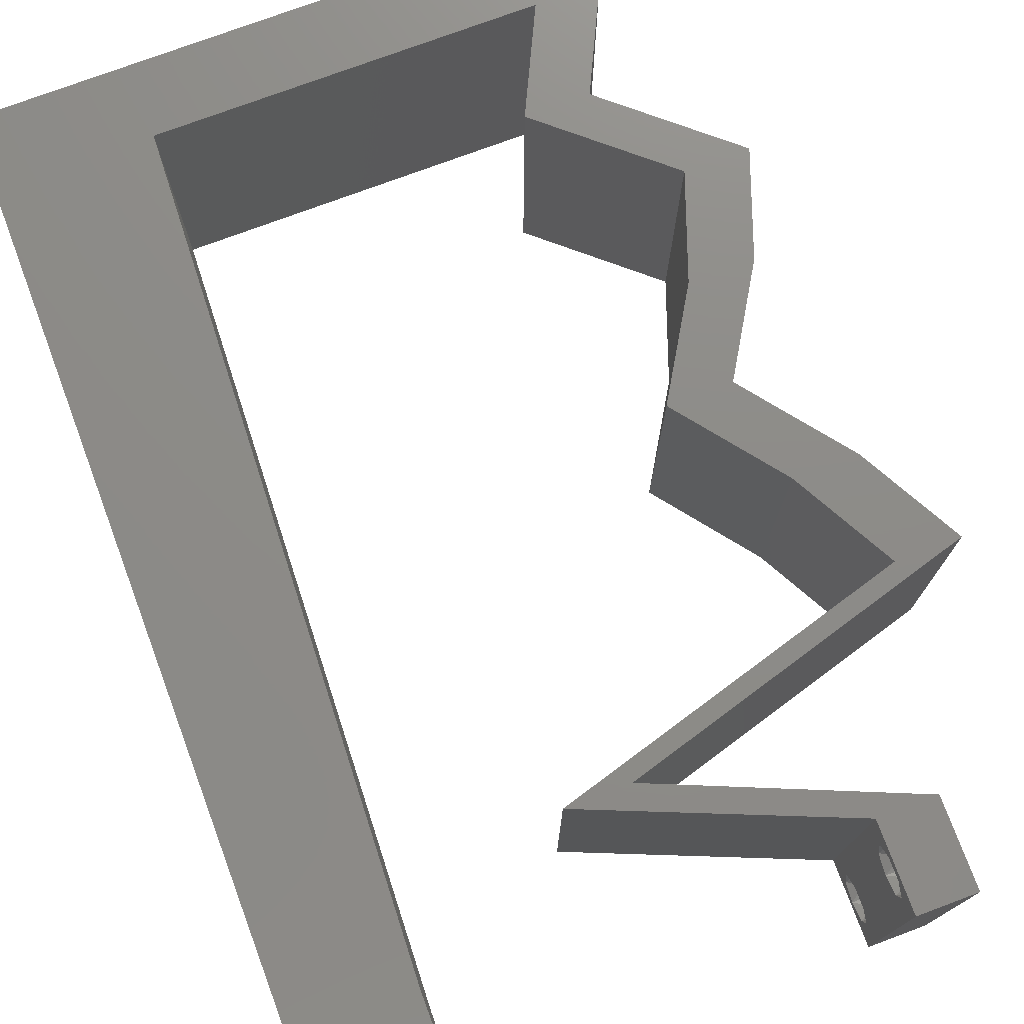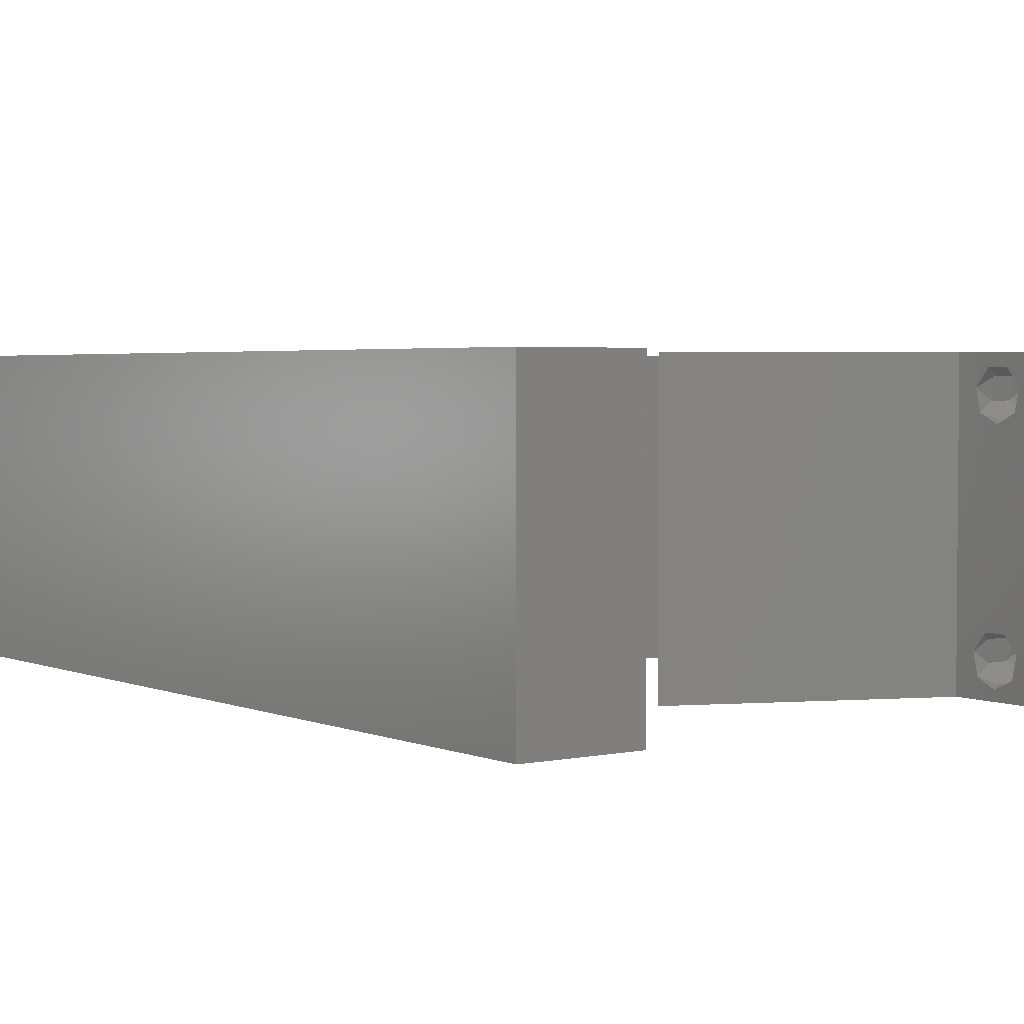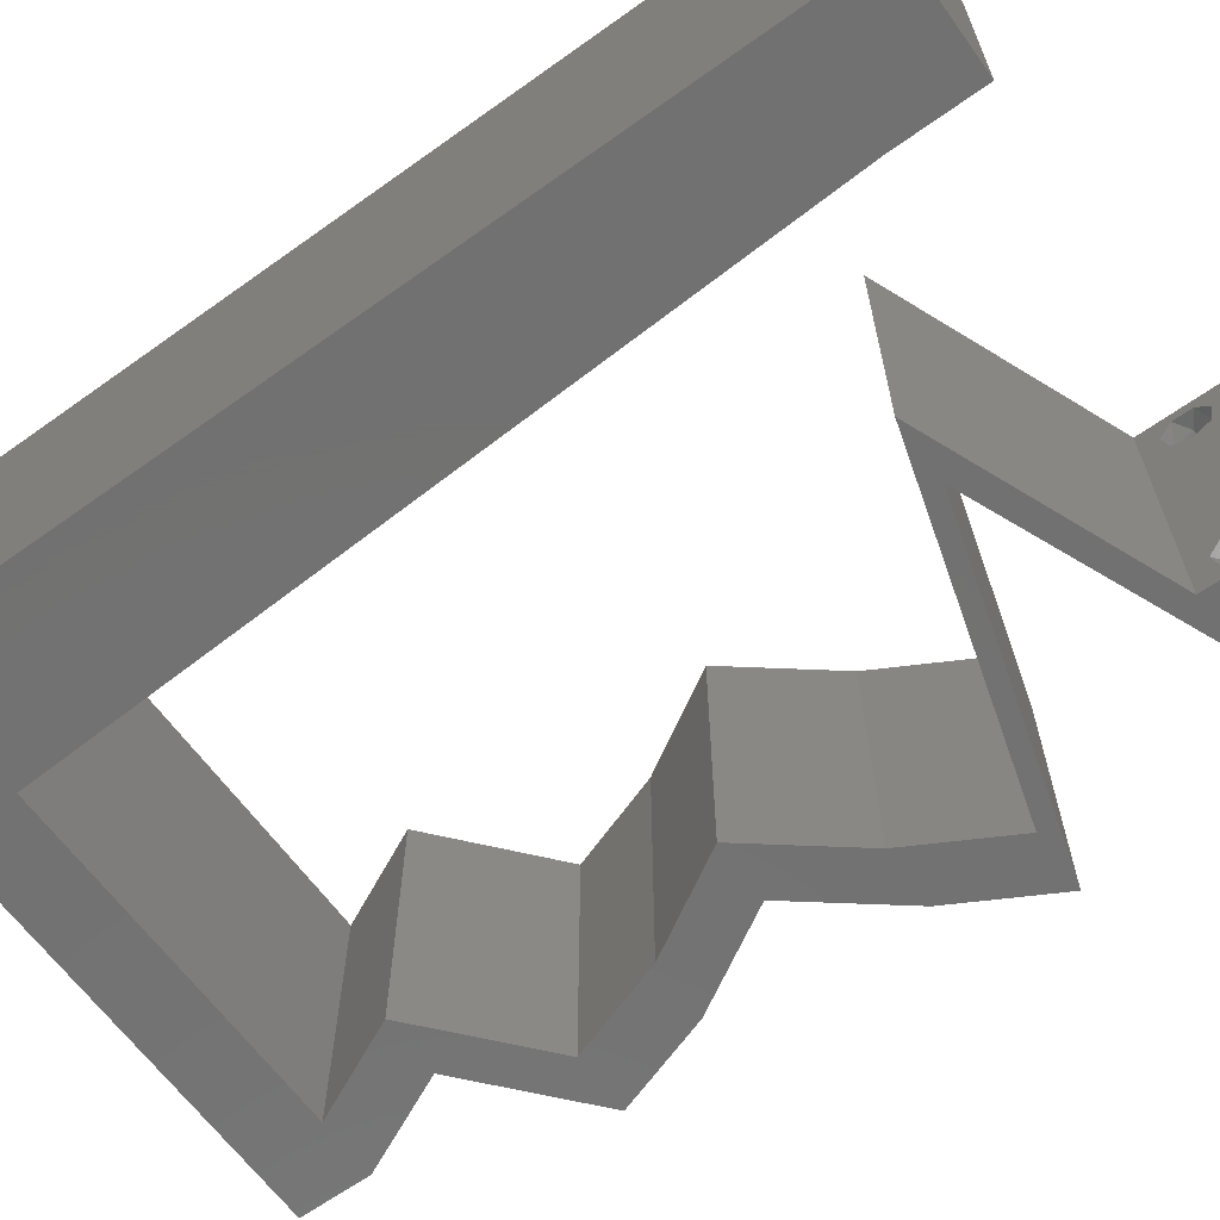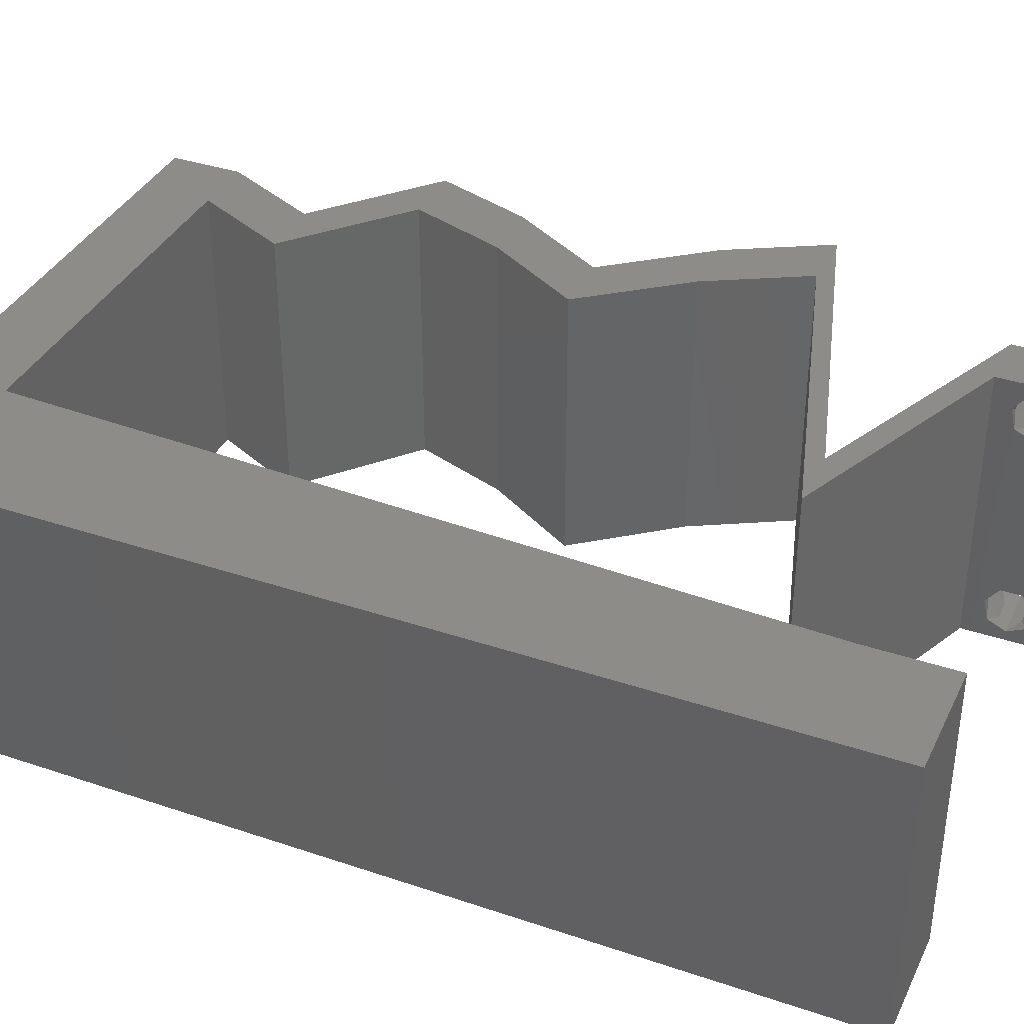
<metadata>
{"format":"stl","ext":"stl","renderer":"f3d","projection":"perspective","resolution":1024,"background":"white","views":[{"elev":75.3,"azim":-20.5,"up":"+Z"},{"elev":3.0,"azim":-35.9,"up":"+Z"},{"elev":-63.8,"azim":-54.2,"up":"+Z"},{"elev":36.8,"azim":-66.4,"up":"+Z"}]}
</metadata>
<code>
# stl→obj: 267 verts, 538 faces
v 0.04 0 0.01
v 0.04 -0.006 0.01
v 0.04 -0.002262 0.003932
v 0.04 -0.003 0.0159
v 0.04 -0.001671 0.00134
v 0.04 0 0
v 0.04 -0.001343 0.002778
v 0.04 -0.004329 0.00134
v 0.04 -0.004657 0.002778
v 0.04 -0.006 0
v 0.04 -0.003 0.0007
v 0.04 -0.006 0.02
v 0.04 -0.004657 0.01798
v 0.04 -0.003738 0.01913
v 0.04 -0.002262 0.01913
v 0.04 -0.001343 0.01798
v 0.04 0 0.02
v 0.04 -0.001671 0.01654
v 0.04 -0.004329 0.01654
v 0.04 -0.003738 0.003932
v 0.036 -0.006 0.01
v 0.036 0 0.01
v 0.036 -0.002262 0.003932
v 0.036 -0.003 0.0159
v 0.036 -0.001343 0.002778
v 0.036 0 0
v 0.036 -0.001671 0.00134
v 0.036 -0.004329 0.00134
v 0.036 -0.006 0
v 0.036 -0.004657 0.002778
v 0.036 -0.003 0.0007
v 0.036 0 0.02
v 0.036 -0.001343 0.01798
v 0.036 -0.002262 0.01913
v 0.036 -0.003738 0.01913
v 0.036 -0.004657 0.01798
v 0.036 -0.006 0.02
v 0.036 -0.004329 0.01654
v 0.036 -0.001671 0.01654
v 0.036 -0.003738 0.003932
v 0.009397 0.03297 0.02
v 0 0.024 0.02
v 0.008931 0.02198 0.02
v 0 -0.006 0.02
v 0.008 -0.006 0.02
v 0.004 -0.003 0.02
v 0.008 0 0.02
v 0 0 0.02
v 0 0.012 0.02
v 0.004847 0.01665 0.02
v 0.008466 0.01099 0.02
v 0.004116 0.005748 0.02
v 0 0.048 0.02
v 0 0.036 0.02
v 0.009863 0.04396 0.02
v 0.01878 0.05496 0.02
v 0.02 0.06 0.02
v 0.01478 0.05748 0.02
v 0.01 0.06 0.02
v 0.01033 0.05496 0.02
v 0.04 0.05496 0.02
v 0.04 0.06 0.02
v 0.03682 0.05748 0.02
v 0.038 -0.003 0.02
v 0.03568 0.05496 0.02
v 0.03 0.06 0.02
v 0.02763 0.003435 0.02
v 0.02358 0.006869 0.02
v 0.01925 0.006869 0.02
v 0.02715 0.009159 0.02
v 0.03147 0.009159 0.02
v 0.03179 0.003435 0.02
v 0.03937 0.01145 0.02
v 0.04294 0.01374 0.02
v 0.03505 0.01145 0.02
v 0 0.06 0.02
v 0.03669 0.04809 0.02
v 0.04034 0.04122 0.02
v 0.04466 0.04122 0.02
v 0.03236 0.04809 0.02
v 0.04223 0.03435 0.02
v 0.03791 0.03435 0.02
v 0.03809 0.02748 0.02
v 0.03917 0.02061 0.02
v 0.0435 0.02061 0.02
v 0.03377 0.02748 0.02
v 0.04727 0.01374 0.02
v 0.02723 0.05496 0.02
v 0 -0.006 0.01
v 0 -0.003 0.015
v 0 0 0.01
v 0 -0.006 0
v 0 -0.003 0.005
v 0 0 0
v 0.004 -0.006 0.015
v 0.008 -0.006 0.01
v 0.004 -0.006 0.005
v 0.008 -0.006 0
v 0 0.009 0.0114
v 0 0.06 0
v 0 0.051 0.0086
v 0 0.06 0.01
v 0 0.048 0
v 0 0.0415 0.009767
v 0 0.03 0.01
v 0 0.036 0
v 0 0.0185 0.01023
v 0 0.024 0
v 0 0.012 0
v 0 0.005337 0.005128
v 0 0.05466 0.01487
v 0.009397 0.03297 0
v 0.008931 0.02198 0
v 0.004 -0.003 0
v 0.008 0 0
v 0.004847 0.01665 0
v 0.008466 0.01099 0
v 0.004116 0.005748 0
v 0.009863 0.04396 0
v 0.01878 0.05496 0
v 0.01478 0.05748 0
v 0.02 0.06 0
v 0.01 0.06 0
v 0.01033 0.05496 0
v 0.04 0.05496 0
v 0.03682 0.05748 0
v 0.04 0.06 0
v 0.038 -0.003 0
v 0.03568 0.05496 0
v 0.03 0.06 0
v 0.02763 0.003435 0
v 0.01925 0.006869 0
v 0.02358 0.006869 0
v 0.02715 0.009159 0
v 0.03147 0.009159 0
v 0.03179 0.003435 0
v 0.03937 0.01145 0
v 0.03505 0.01145 0
v 0.04294 0.01374 0
v 0.03669 0.04809 0
v 0.04466 0.04122 0
v 0.04034 0.04122 0
v 0.03236 0.04809 0
v 0.04223 0.03435 0
v 0.03809 0.02748 0
v 0.03791 0.03435 0
v 0.0435 0.02061 0
v 0.03917 0.02061 0
v 0.03377 0.02748 0
v 0.04727 0.01374 0
v 0.02723 0.05496 0
v 0.008 0 0.01
v 0.008 -0.003 0.015
v 0.008 -0.003 0.005
v 0.015 0.06 0.01134
v 0.025 0.06 0.008977
v 0.006575 0.06 0.007337
v 0.03344 0.06 0.01273
v 0.04 0.06 0.01
v 0.03407 0.06 0.005945
v 0.005798 0.06 0.01422
v 0.04 0.05748 0.015
v 0.04 0.05496 0.01
v 0.04 0.05748 0.005
v 0.03834 0.05152 0.015
v 0.03669 0.04809 0.01
v 0.03834 0.05152 0.005
v 0.04067 0.04465 0.005494
v 0.04067 0.04465 0.01448
v 0.04466 0.04122 0.01
v 0.04345 0.03778 0.015
v 0.04223 0.03435 0.01
v 0.04345 0.03778 0.005
v 0.04016 0.03091 0.015
v 0.03809 0.02748 0.01
v 0.04016 0.03091 0.005
v 0.04079 0.02404 0.015
v 0.0435 0.02061 0.01
v 0.04079 0.02404 0.005
v 0.04538 0.01717 0.015
v 0.04727 0.01374 0.01
v 0.04538 0.01717 0.005
v 0.03542 0.0103 0.007443
v 0.0411 0.01195 0.01302
v 0.03542 0.0103 0.01442
v 0.02974 0.008657 0.01302
v 0.02898 0.008436 0.006246
v 0.02358 0.006869 0.01
v 0.04186 0.01217 0.006246
v 0.03054 0.003956 0.00776
v 0.03434 0.002367 0.0135
v 0.03575 0.001778 0.005157
v 0.02877 0.004699 0.01425
v 0.02903 0.00286 0.007726
v 0.01925 0.006869 0.01
v 0.02545 0.004329 0.01332
v 0.02362 0.005079 0.005239
v 0.03086 0.002109 0.01425
v 0.0311 0.0103 0.01256
v 0.0311 0.0103 0.005
v 0.02542 0.008657 0.006885
v 0.03678 0.01195 0.006885
v 0.04294 0.01374 0.01
v 0.03754 0.01217 0.01375
v 0.02466 0.008436 0.01375
v 0.04106 0.01717 0.015
v 0.03917 0.02061 0.01
v 0.04106 0.01717 0.005
v 0.03647 0.02404 0.015
v 0.03377 0.02748 0.01
v 0.03647 0.02404 0.005
v 0.03584 0.03091 0.015
v 0.03791 0.03435 0.01
v 0.03584 0.03091 0.005
v 0.03912 0.03778 0.015
v 0.04034 0.04122 0.01
v 0.03912 0.03778 0.005
v 0.03635 0.04465 0.005494
v 0.03635 0.04465 0.01448
v 0.03236 0.04809 0.01
v 0.03402 0.05152 0.015
v 0.03568 0.05496 0.01
v 0.03402 0.05152 0.005
v 0.023 0.05496 0.01252
v 0.02982 0.05496 0.01362
v 0.01033 0.05496 0.01
v 0.01618 0.05496 0.01362
v 0.01694 0.05496 0.006865
v 0.02907 0.05496 0.006865
v 0.023 0.05496 0.005048
v 0.008649 0.01532 0.01038
v 0.009679 0.03964 0.01038
v 0.009164 0.02748 0.01013
v 0.008322 0.007596 0.007722
v 0.01001 0.04736 0.007722
v 0.008261 0.006151 0.0143
v 0.01007 0.0488 0.0143
v 0.0375 -0.003738 0.01607
v 0.03727 -0.002262 0.01607
v 0.03871 -0.002229 0.01608
v 0.03888 -0.003738 0.01607
v 0.03727 -0.004329 0.01866
v 0.03873 -0.003 0.0193
v 0.03875 -0.004329 0.01866
v 0.03727 -0.001671 0.01866
v 0.03875 -0.001671 0.01866
v 0.03725 -0.003 0.0193
v 0.03873 -0.001343 0.01722
v 0.03725 -0.001343 0.01722
v 0.03873 -0.004657 0.01722
v 0.03725 -0.004657 0.01722
v 0.0385 -0.002262 0.0008684
v 0.03873 -0.003738 0.0008684
v 0.03726 -0.003758 0.0008785
v 0.03712 -0.002262 0.0008684
v 0.03727 -0.004657 0.002022
v 0.03875 -0.004657 0.002022
v 0.03798 -0.004322 0.003468
v 0.03873 -0.003 0.0041
v 0.03725 -0.003 0.0041
v 0.03798 -0.001664 0.003451
v 0.03685 -0.001671 0.00346
v 0.03727 -0.001343 0.002022
v 0.03875 -0.001343 0.002022
v 0.03913 -0.004332 0.003456
v 0.03684 -0.004329 0.00346
v 0.03914 -0.001674 0.003464
f 1 2 3
f 1 4 2
f 5 6 7
f 8 9 10
f 8 10 11
f 11 6 5
f 12 13 14
f 15 16 17
f 17 12 15
f 15 12 14
f 10 6 11
f 10 9 2
f 17 18 1
f 16 18 17
f 12 2 19
f 19 13 12
f 6 1 7
f 1 18 4
f 2 4 19
f 7 1 3
f 2 9 20
f 3 2 20
f 21 22 23
f 24 22 21
f 25 26 27
f 28 29 30
f 31 29 28
f 27 26 31
f 32 33 34
f 35 36 37
f 34 37 32
f 37 36 38
f 35 37 34
f 32 39 33
f 26 29 31
f 25 22 26
f 37 38 21
f 22 39 32
f 29 21 30
f 21 38 24
f 24 39 22
f 30 21 40
f 40 21 23
f 23 22 25
f 41 42 43
f 44 45 46
f 47 48 46
f 42 49 50
f 51 43 50
f 48 47 52
f 53 54 55
f 55 54 41
f 56 57 58
f 59 60 58
f 51 49 52
f 61 62 63
f 43 42 50
f 37 12 64
f 48 44 46
f 45 47 46
f 49 51 50
f 17 32 64
f 65 61 63
f 49 48 52
f 62 66 63
f 67 68 69
f 68 70 69
f 70 68 71
f 67 72 68
f 12 17 64
f 32 17 72
f 32 37 64
f 72 67 32
f 73 74 75
f 60 56 58
f 47 51 52
f 57 59 58
f 75 71 73
f 70 71 75
f 53 60 76
f 60 59 76
f 61 65 77
f 77 78 79
f 80 78 77
f 65 80 77
f 79 78 81
f 81 82 83
f 78 82 81
f 83 84 85
f 86 84 83
f 82 86 83
f 87 85 74
f 85 84 74
f 73 87 74
f 65 66 88
f 66 65 63
f 60 53 55
f 54 42 41
f 66 57 88
f 88 57 56
f 89 90 91
f 48 90 44
f 92 93 94
f 91 93 89
f 44 90 89
f 91 90 48
f 89 93 92
f 94 93 91
f 45 95 96
f 89 95 44
f 92 97 89
f 96 97 98
f 44 95 45
f 96 95 89
f 98 97 92
f 89 97 96
f 48 99 91
f 100 101 102
f 103 101 100
f 49 99 48
f 104 105 54
f 106 105 104
f 106 104 103
f 54 105 42
f 42 105 107
f 108 105 106
f 42 107 49
f 53 104 54
f 109 107 108
f 107 105 108
f 94 110 109
f 76 111 53
f 53 101 104
f 109 99 107
f 109 110 99
f 53 111 101
f 107 99 49
f 104 101 103
f 102 111 76
f 91 110 94
f 99 110 91
f 101 111 102
f 112 113 108
f 92 114 98
f 115 114 94
f 108 116 109
f 117 116 113
f 94 118 115
f 103 119 106
f 119 112 106
f 120 121 122
f 123 121 124
f 117 118 109
f 125 126 127
f 113 116 108
f 29 128 10
f 98 114 115
f 94 114 92
f 109 116 117
f 6 128 26
f 129 126 125
f 109 118 94
f 127 126 130
f 131 132 133
f 133 132 134
f 134 135 133
f 131 133 136
f 10 128 6
f 26 136 6
f 26 128 29
f 136 26 131
f 137 138 139
f 124 121 120
f 115 118 117
f 122 121 123
f 138 137 135
f 134 138 135
f 103 100 124
f 124 100 123
f 129 125 140
f 140 141 142
f 143 140 142
f 129 140 143
f 141 144 142
f 144 145 146
f 142 144 146
f 145 147 148
f 149 145 148
f 146 145 149
f 150 139 147
f 147 139 148
f 137 139 150
f 129 151 130
f 130 126 129
f 124 119 103
f 106 112 108
f 130 151 122
f 151 120 122
f 152 153 96
f 45 153 47
f 115 154 98
f 96 154 152
f 47 153 152
f 96 153 45
f 98 154 96
f 152 154 115
f 123 155 122
f 66 156 57
f 155 156 122
f 57 156 155
f 123 157 155
f 66 158 156
f 122 156 130
f 57 155 59
f 100 157 123
f 102 157 100
f 62 158 66
f 159 158 62
f 156 160 130
f 155 161 59
f 158 160 156
f 157 161 155
f 130 160 127
f 127 160 159
f 76 161 102
f 59 161 76
f 102 161 157
f 159 160 158
f 61 162 62
f 159 162 163
f 127 164 125
f 163 164 159
f 62 162 159
f 163 162 61
f 159 164 127
f 125 164 163
f 61 165 163
f 166 165 77
f 140 167 166
f 163 167 125
f 77 165 61
f 163 165 166
f 125 167 140
f 166 167 163
f 140 168 141
f 79 169 77
f 77 169 166
f 170 169 79
f 169 168 166
f 170 168 169
f 166 168 140
f 141 168 170
f 170 171 172
f 81 171 79
f 141 173 144
f 172 173 170
f 79 171 170
f 172 171 81
f 170 173 141
f 144 173 172
f 81 174 172
f 175 174 83
f 145 176 175
f 172 176 144
f 83 174 81
f 172 174 175
f 175 176 172
f 144 176 145
f 83 177 175
f 178 177 85
f 175 179 145
f 147 179 178
f 85 177 83
f 175 177 178
f 145 179 147
f 178 179 175
f 85 180 178
f 181 180 87
f 178 182 147
f 150 182 181
f 178 180 181
f 87 180 85
f 147 182 150
f 181 182 178
f 137 183 135
f 183 184 185
f 185 186 183
f 133 187 188
f 181 189 150
f 188 186 68
f 87 184 181
f 183 186 187
f 189 184 183
f 150 189 137
f 135 187 133
f 73 184 87
f 68 186 71
f 71 185 73
f 183 187 135
f 137 189 183
f 185 184 73
f 71 186 185
f 187 186 188
f 181 184 189
f 133 190 136
f 188 190 133
f 1 191 17
f 6 192 1
f 17 191 72
f 68 193 188
f 136 192 6
f 72 193 68
f 191 192 190
f 1 192 191
f 193 191 190
f 193 190 188
f 190 192 136
f 72 191 193
f 2 12 37
f 21 2 37
f 29 10 2
f 29 2 21
f 26 194 131
f 22 194 26
f 195 196 69
f 69 196 67
f 132 197 195
f 32 198 22
f 131 197 132
f 67 198 32
f 195 197 196
f 196 197 194
f 198 194 22
f 194 197 131
f 198 196 194
f 67 196 198
f 75 199 70
f 200 201 199
f 199 202 200
f 203 204 74
f 69 205 195
f 139 202 203
f 195 201 132
f 199 201 205
f 204 202 199
f 70 205 69
f 74 204 75
f 132 201 134
f 138 202 139
f 134 200 138
f 75 204 199
f 199 205 70
f 134 201 200
f 200 202 138
f 203 202 204
f 205 201 195
f 74 206 203
f 207 206 84
f 203 208 139
f 148 208 207
f 203 206 207
f 84 206 74
f 139 208 148
f 207 208 203
f 84 209 207
f 210 209 86
f 207 211 148
f 149 211 210
f 86 209 84
f 207 209 210
f 148 211 149
f 210 211 207
f 86 212 210
f 213 212 82
f 210 214 149
f 146 214 213
f 82 212 86
f 210 212 213
f 213 214 210
f 149 214 146
f 213 215 216
f 78 215 82
f 146 217 142
f 216 217 213
f 82 215 213
f 216 215 78
f 213 217 146
f 142 217 216
f 142 218 143
f 80 219 78
f 78 219 216
f 220 219 80
f 219 218 216
f 220 218 219
f 216 218 142
f 143 218 220
f 80 221 220
f 222 221 65
f 129 223 222
f 220 223 143
f 220 221 222
f 65 221 80
f 143 223 129
f 222 223 220
f 56 224 88
f 65 225 222
f 226 227 60
f 124 228 226
f 222 229 129
f 230 229 224
f 224 228 230
f 88 225 65
f 60 227 56
f 120 228 124
f 129 229 151
f 224 229 225
f 227 228 224
f 151 230 120
f 224 225 88
f 56 227 224
f 151 229 230
f 230 228 120
f 225 229 222
f 226 228 227
f 113 231 117
f 119 232 112
f 43 233 41
f 232 233 112
f 113 233 231
f 41 233 232
f 231 233 43
f 115 234 152
f 226 235 124
f 124 235 119
f 117 234 115
f 112 233 113
f 51 231 43
f 41 232 55
f 51 236 231
f 232 237 55
f 231 236 234
f 235 237 232
f 231 234 117
f 119 235 232
f 55 237 60
f 47 236 51
f 60 237 226
f 152 236 47
f 234 236 152
f 226 237 235
f 4 24 238
f 24 4 239
f 239 4 240
f 4 238 241
f 242 243 244
f 243 245 246
f 243 242 247
f 245 243 247
f 245 248 246
f 248 245 249
f 250 242 244
f 242 250 251
f 248 249 240
f 249 239 240
f 250 238 251
f 238 250 241
f 15 14 243
f 34 33 245
f 36 35 242
f 15 243 246
f 243 14 244
f 242 35 247
f 34 245 247
f 18 16 248
f 245 33 249
f 14 13 244
f 16 15 246
f 35 34 247
f 248 16 246
f 33 39 249
f 36 242 251
f 238 38 251
f 38 36 251
f 13 19 250
f 13 250 244
f 39 24 239
f 39 239 249
f 18 248 240
f 250 19 241
f 24 38 238
f 19 4 241
f 4 18 240
f 31 11 252
f 11 31 253
f 253 31 254
f 31 252 255
f 253 256 257
f 256 258 257
f 259 260 261
f 256 253 254
f 261 260 262
f 263 252 264
f 257 258 265
f 258 256 266
f 259 261 267
f 252 263 255
f 263 264 261
f 260 259 258
f 25 27 263
f 3 20 259
f 28 30 256
f 40 23 260
f 5 7 264
f 9 8 257
f 252 5 264
f 8 11 253
f 8 253 257
f 263 261 262
f 260 258 266
f 258 259 265
f 28 256 254
f 259 20 265
f 261 264 267
f 25 263 262
f 256 30 266
f 3 259 267
f 264 7 267
f 263 27 255
f 260 23 262
f 40 260 266
f 9 257 265
f 11 5 252
f 27 31 255
f 20 9 265
f 7 3 267
f 23 25 262
f 30 40 266
f 31 28 254

</code>
